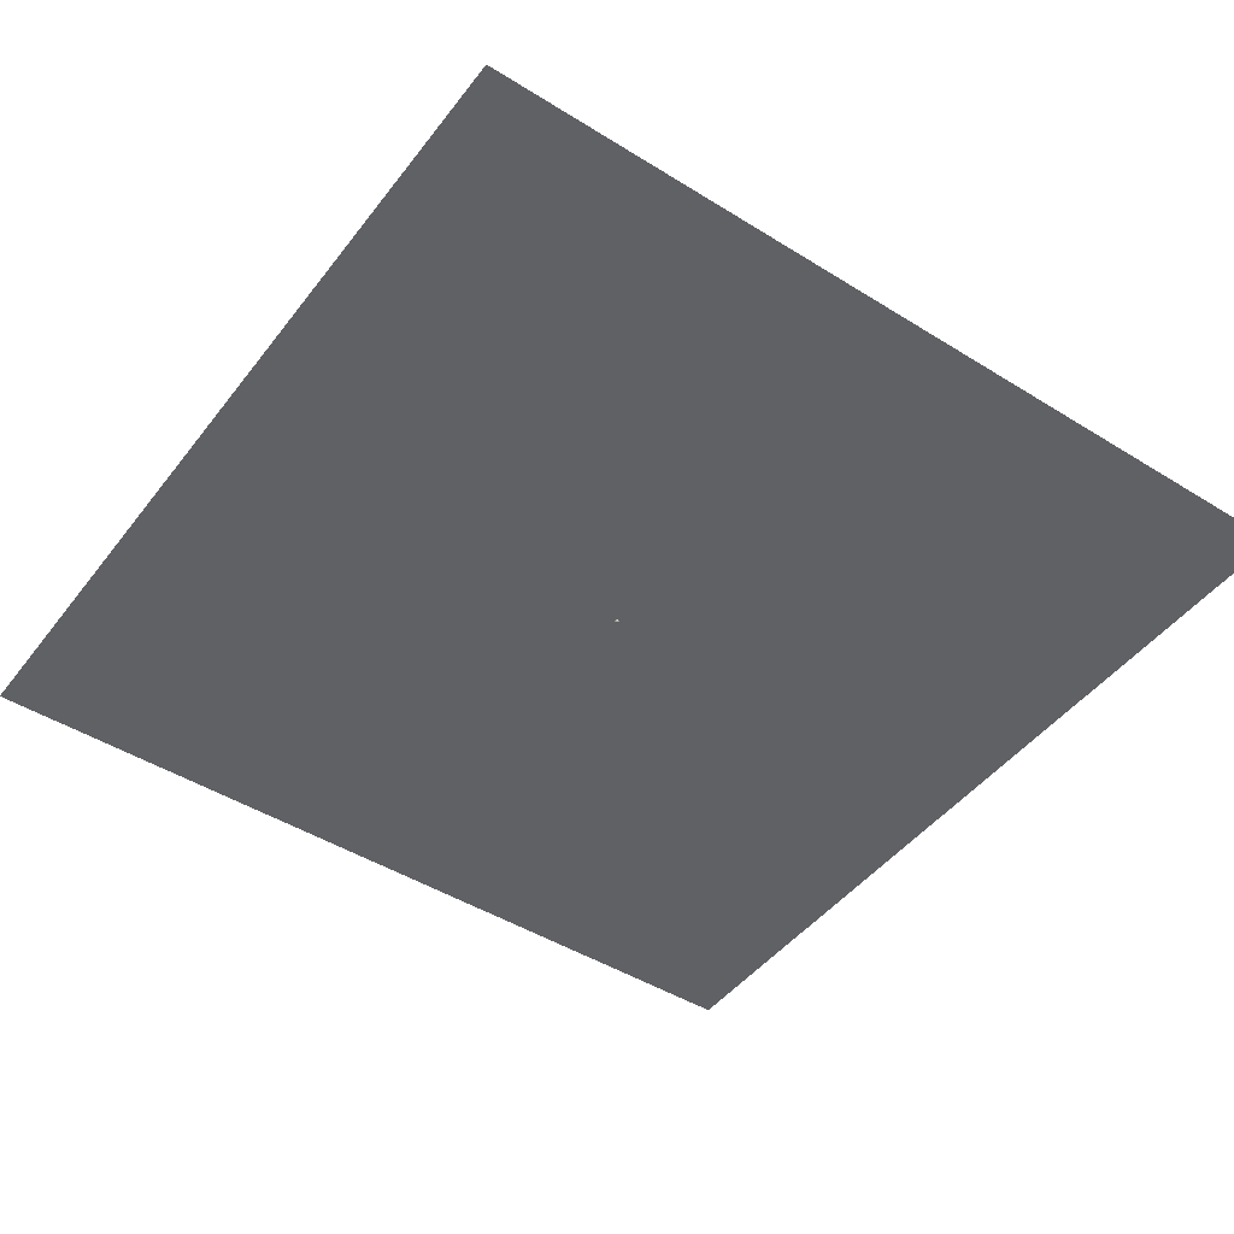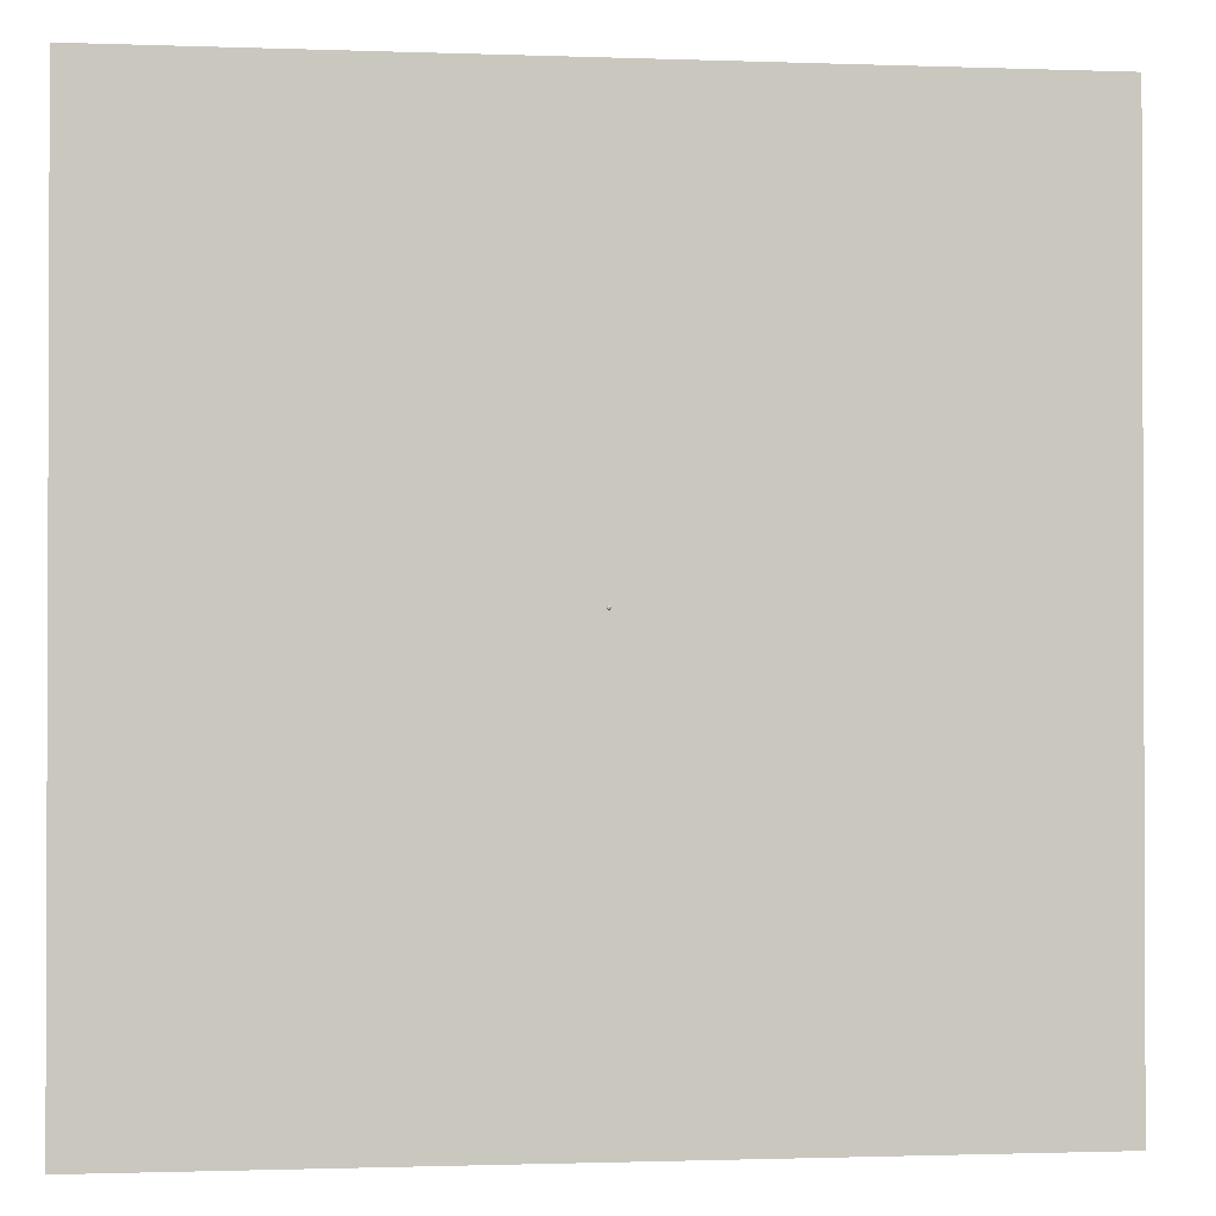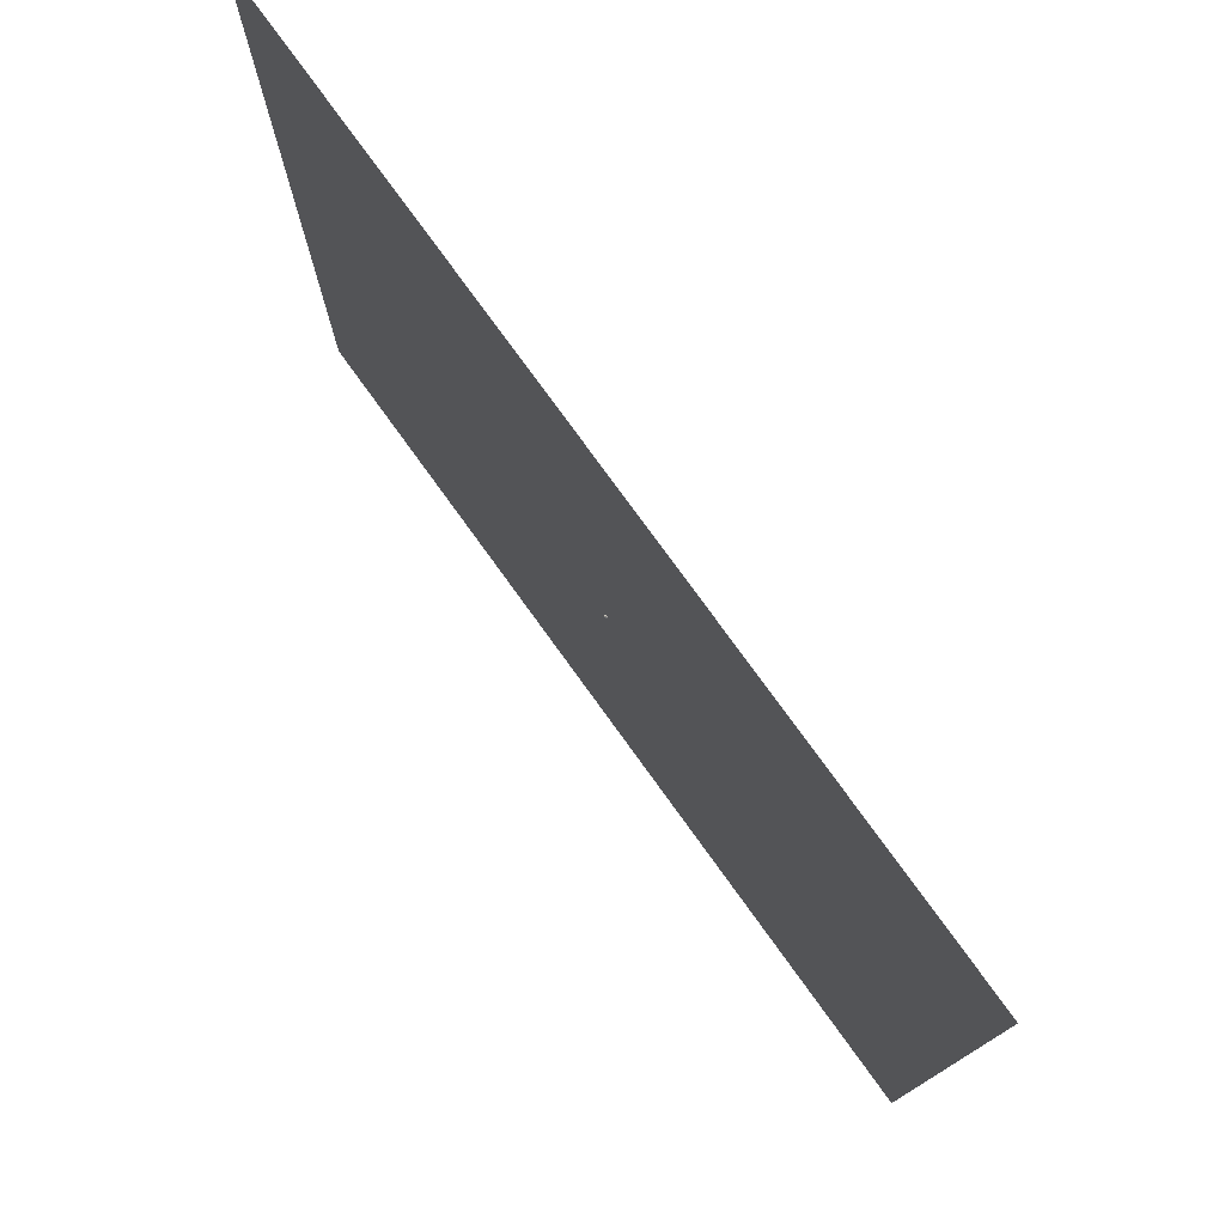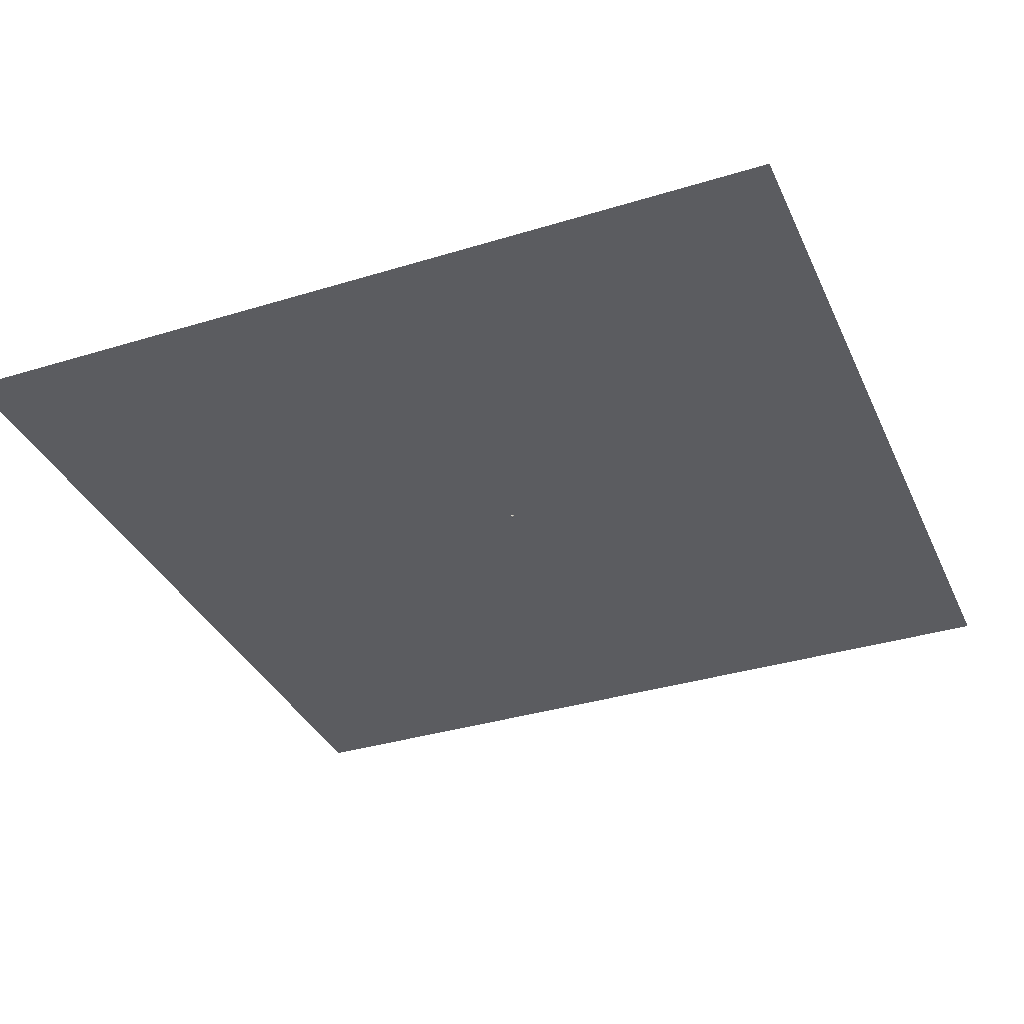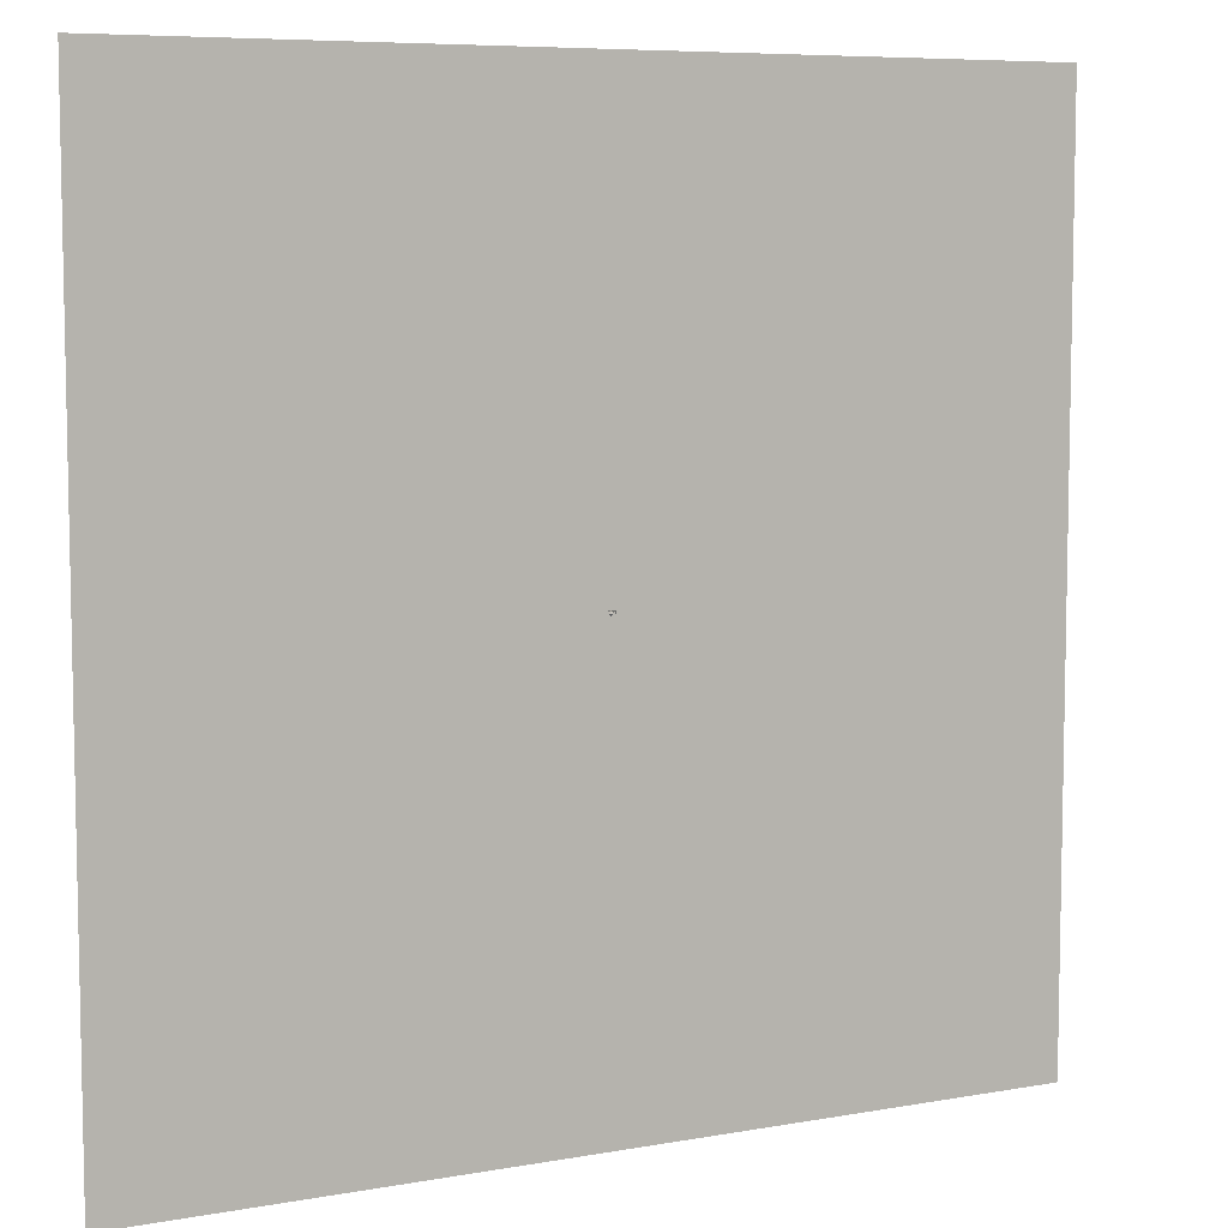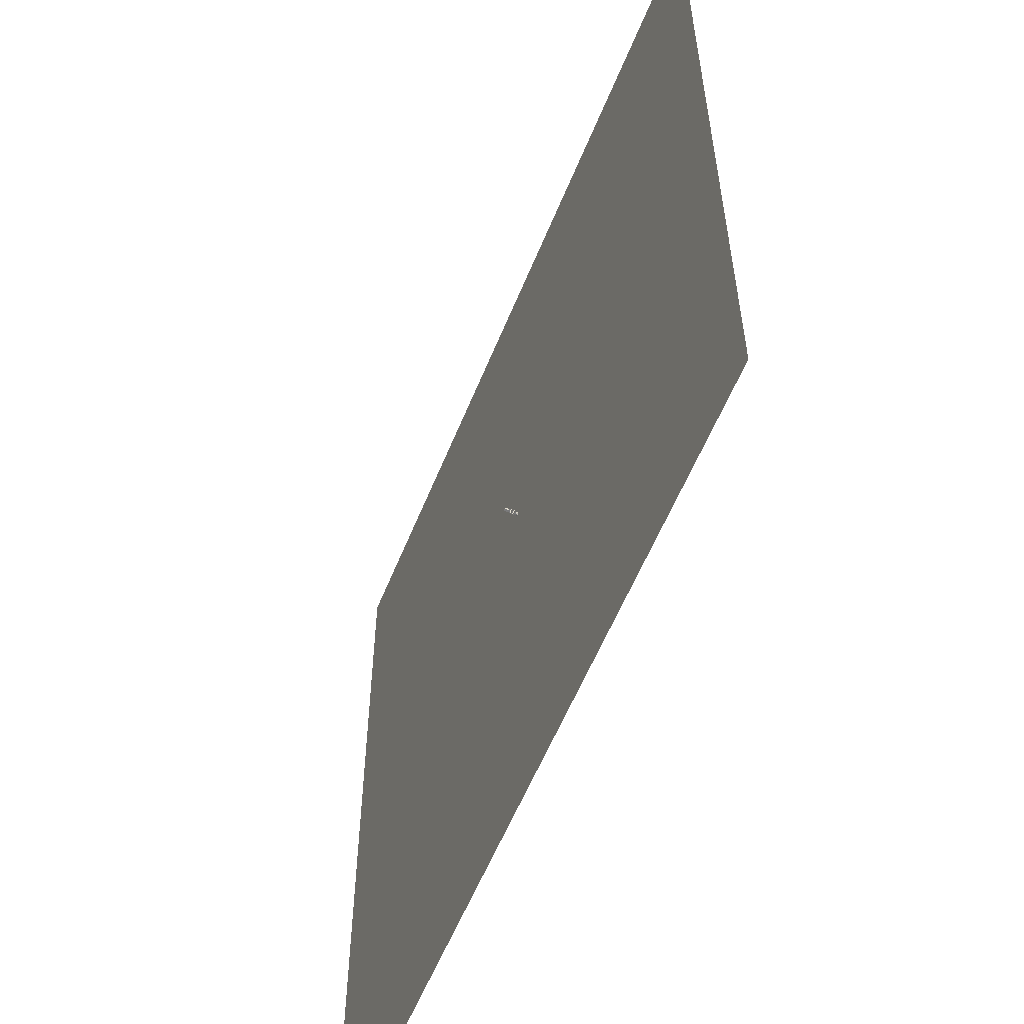
<metadata>
{"format":"obj","ext":"obj","renderer":"f3d","projection":"perspective","resolution":1024,"background":"white","views":[{"elev":-46.2,"azim":144.6,"up":"+Y"},{"elev":-1.2,"azim":-7.6,"up":"+Z"},{"elev":77.6,"azim":54.1,"up":"+Z"},{"elev":-35.2,"azim":-67.8,"up":"+Y"},{"elev":7.3,"azim":152.7,"up":"+Z"},{"elev":-57.8,"azim":-111.9,"up":"+Z"}]}
</metadata>
<code>
o Plane
v -100 0 100
v 100 0 100
v -100 0 -100
v 100 0 -100
f 1 2 4 3
o Enderman_Cube
v 0.2836 0.005625 0.5841
v 0.2836 0.005625 0.446
v 0.4217 0.005625 0.446
v 0.4217 0.005625 0.5841
v 0.2866 1.753 0.574
v 0.2866 1.753 0.4561
v 0.4046 1.753 0.4561
v 0.4046 1.753 0.574
v -0.2987 0.5971 0.5788
v -0.2987 0.5971 0.4513
v -0.1712 0.5971 0.4513
v -0.1712 0.5971 0.5788
v -0.1374 2.51 0.5673
v -0.1374 2.51 0.4628
v -0.03296 2.51 0.4628
v -0.03296 2.51 0.5673
v 0.03345 0.005625 0.5841
v 0.03345 0.005625 0.446
v 0.1716 0.005625 0.446
v 0.1716 0.005625 0.5841
v 0.03649 1.753 0.574
v 0.03649 1.753 0.4561
v 0.1545 1.753 0.4561
v 0.1545 1.753 0.574
v 0.6273 0.5873 0.5788
v 0.6273 0.5873 0.4513
v 0.7549 0.5873 0.4513
v 0.7549 0.5873 0.5788
v 0.4786 2.5 0.5673
v 0.4786 2.5 0.4628
v 0.5831 2.5 0.4628
v 0.5831 2.5 0.5673
v -0.0344 1.755 0.7531
v -0.0344 1.755 0.277
v 0.4785 1.755 0.277
v 0.4785 1.755 0.7531
v -0.0344 2.527 0.7531
v -0.0344 2.527 0.277
v 0.4785 2.527 0.277
v 0.4785 2.527 0.7531
v 0.4774 2.517 0.2638
v 0.4774 2.517 0.7663
v -0.03793 2.517 0.7663
v -0.03793 2.517 0.2638
v 0.4774 2.964 0.2638
v 0.4774 2.964 0.7663
v -0.03793 2.964 0.7663
v -0.03793 2.964 0.2638
f 41 42 38 37
f 42 43 39 38
f 43 44 40 39
f 44 41 37 40
f 37 38 39 40
f 44 43 42 41
f 45 46 47 48
f 49 52 51 50
f 45 49 50 46
f 46 50 51 47
f 47 51 52 48
f 49 45 48 52
f 9 10 6 5
f 10 11 7 6
f 11 12 8 7
f 12 9 5 8
f 5 6 7 8
f 12 11 10 9
f 17 18 14 13
f 18 19 15 14
f 19 20 16 15
f 20 17 13 16
f 13 14 15 16
f 20 19 18 17
f 25 26 22 21
f 26 27 23 22
f 27 28 24 23
f 28 25 21 24
f 21 22 23 24
f 28 27 26 25
f 33 34 30 29
f 34 35 31 30
f 35 36 32 31
f 36 33 29 32
f 29 30 31 32
f 36 35 34 33
o Icosphere
v -0.01011 0.1348 -0.4814
v 0.3557 -0.1928 -0.2937
v -0.1451 -0.3493 -0.327
v -0.4516 0.06029 -0.2059
v -0.1403 0.4699 -0.09773
v 0.3587 0.3134 -0.152
v 0.1403 -0.4699 0.09773
v -0.3587 -0.3134 0.152
v -0.3557 0.1928 0.2937
v 0.1451 0.3493 0.327
v 0.4516 -0.06029 0.2059
v 0.01011 -0.1348 0.4814
f 53 54 55
f 54 53 58
f 53 55 56
f 53 56 57
f 53 57 58
f 54 58 63
f 55 54 59
f 56 55 60
f 57 56 61
f 58 57 62
f 54 63 59
f 55 59 60
f 56 60 61
f 57 61 62
f 58 62 63
f 59 63 64
f 60 59 64
f 61 60 64
f 62 61 64
f 63 62 64

</code>
